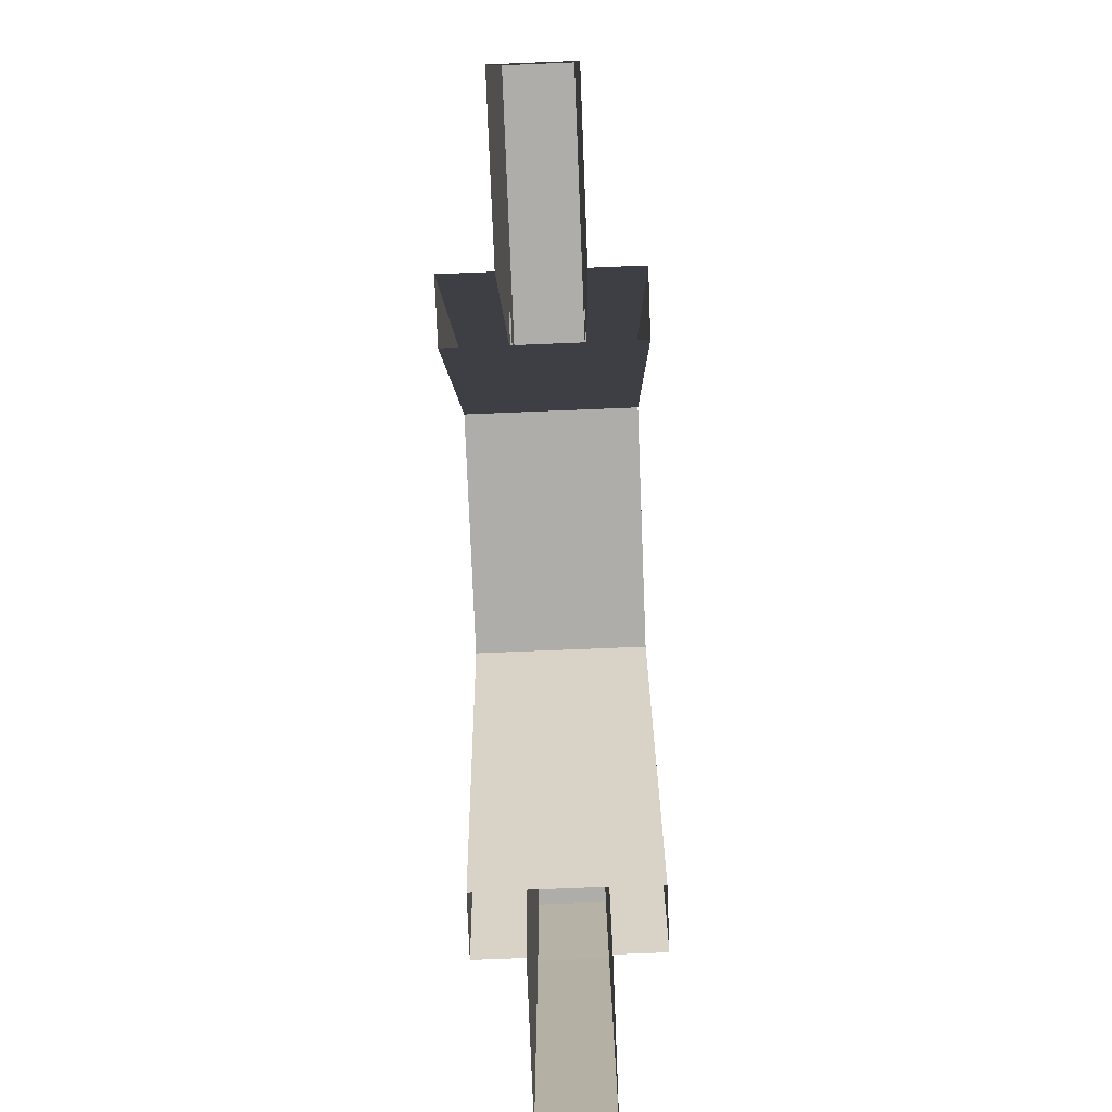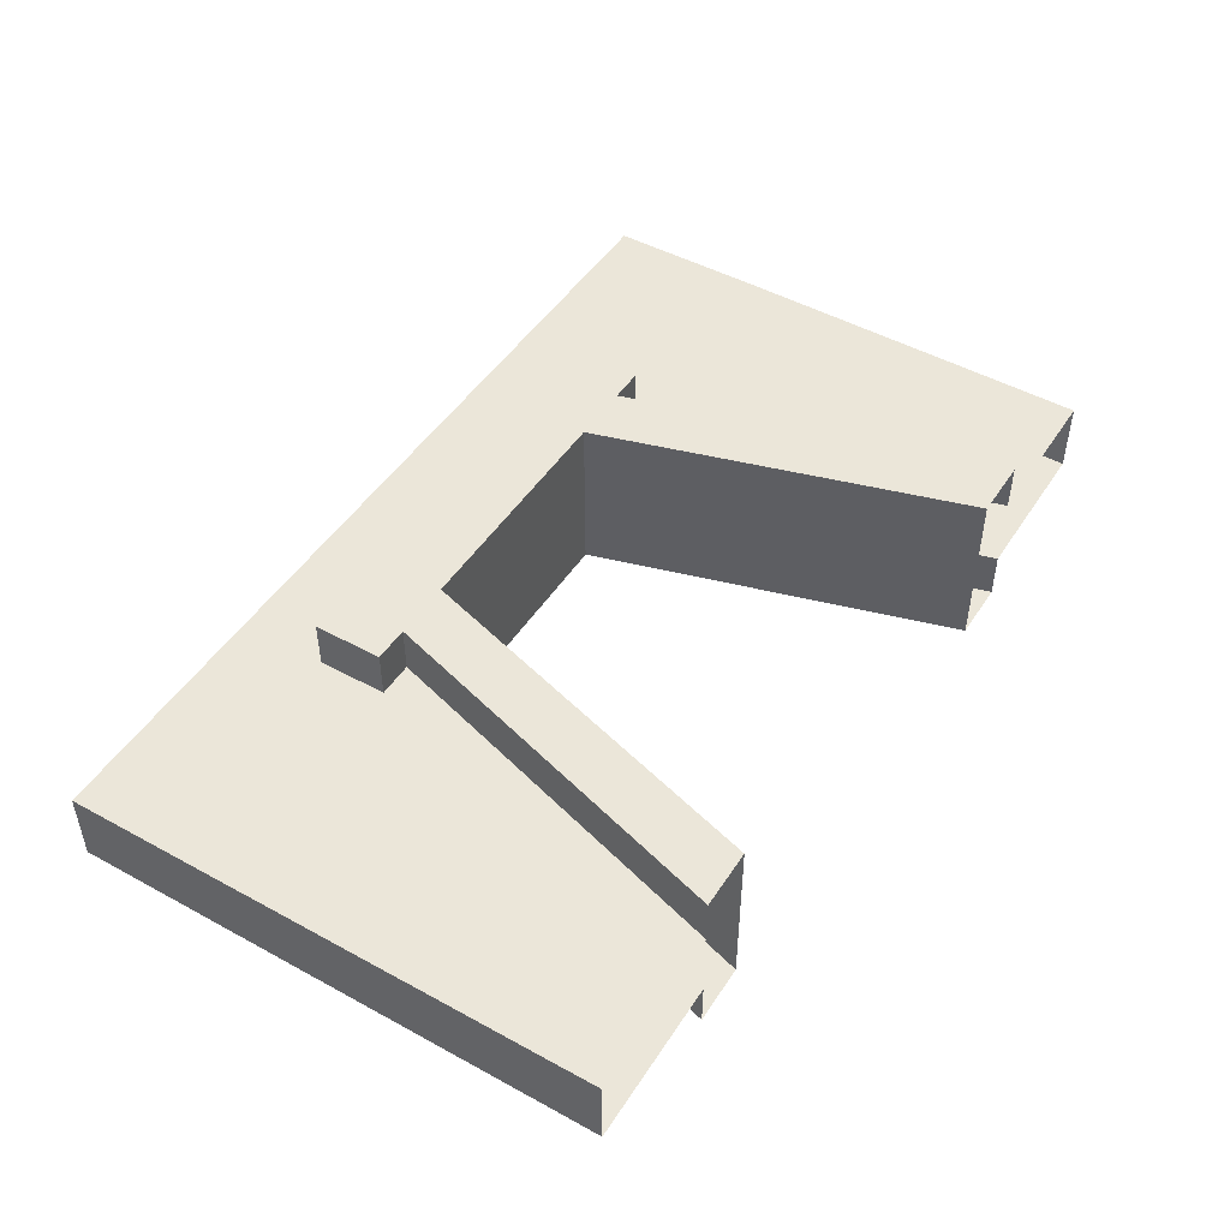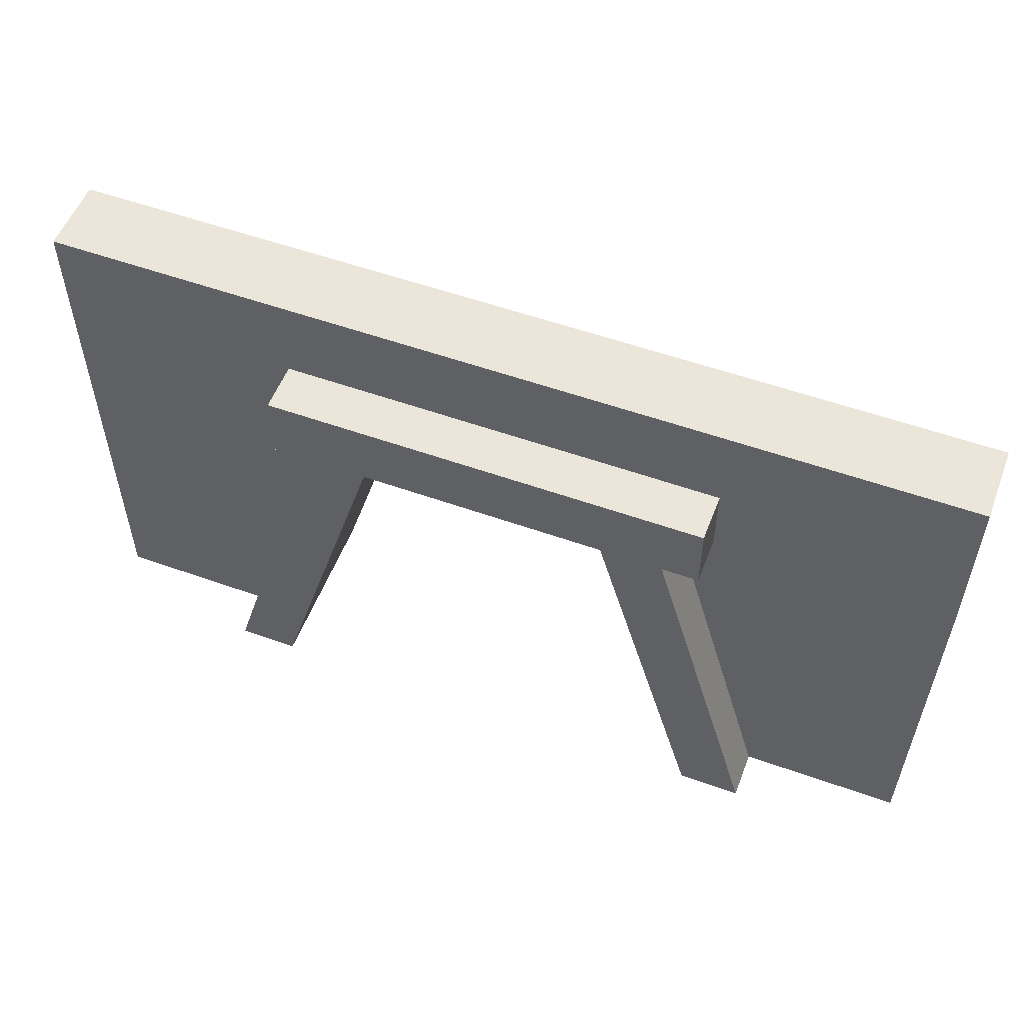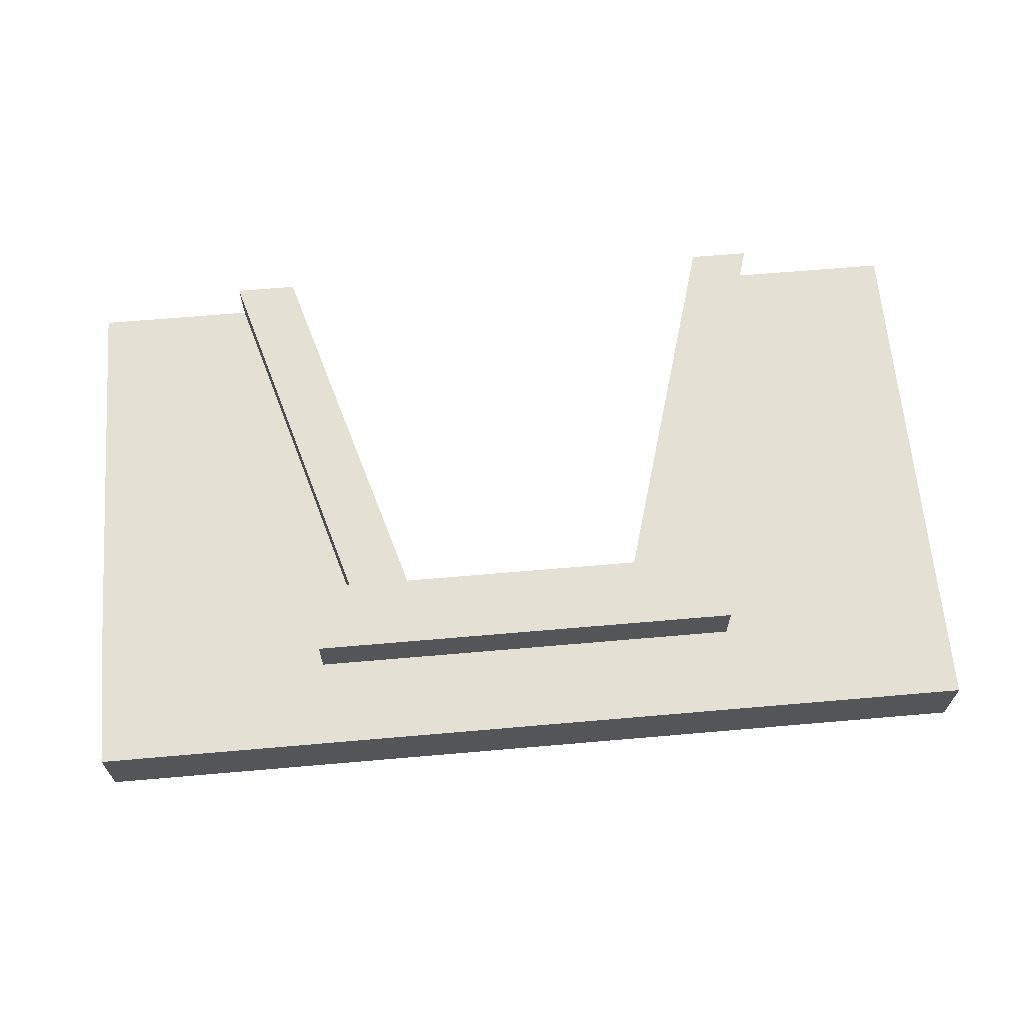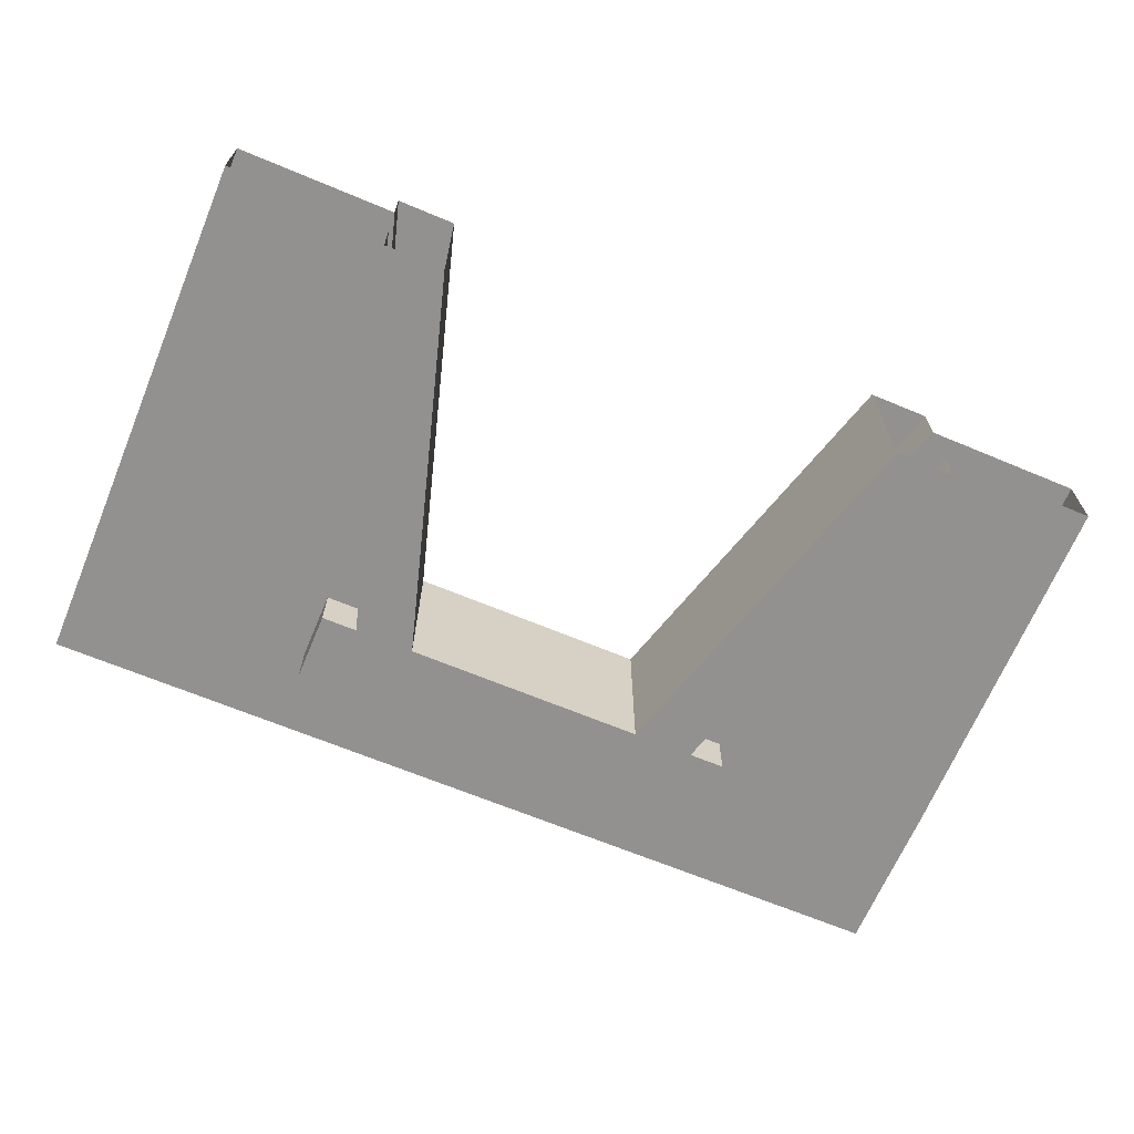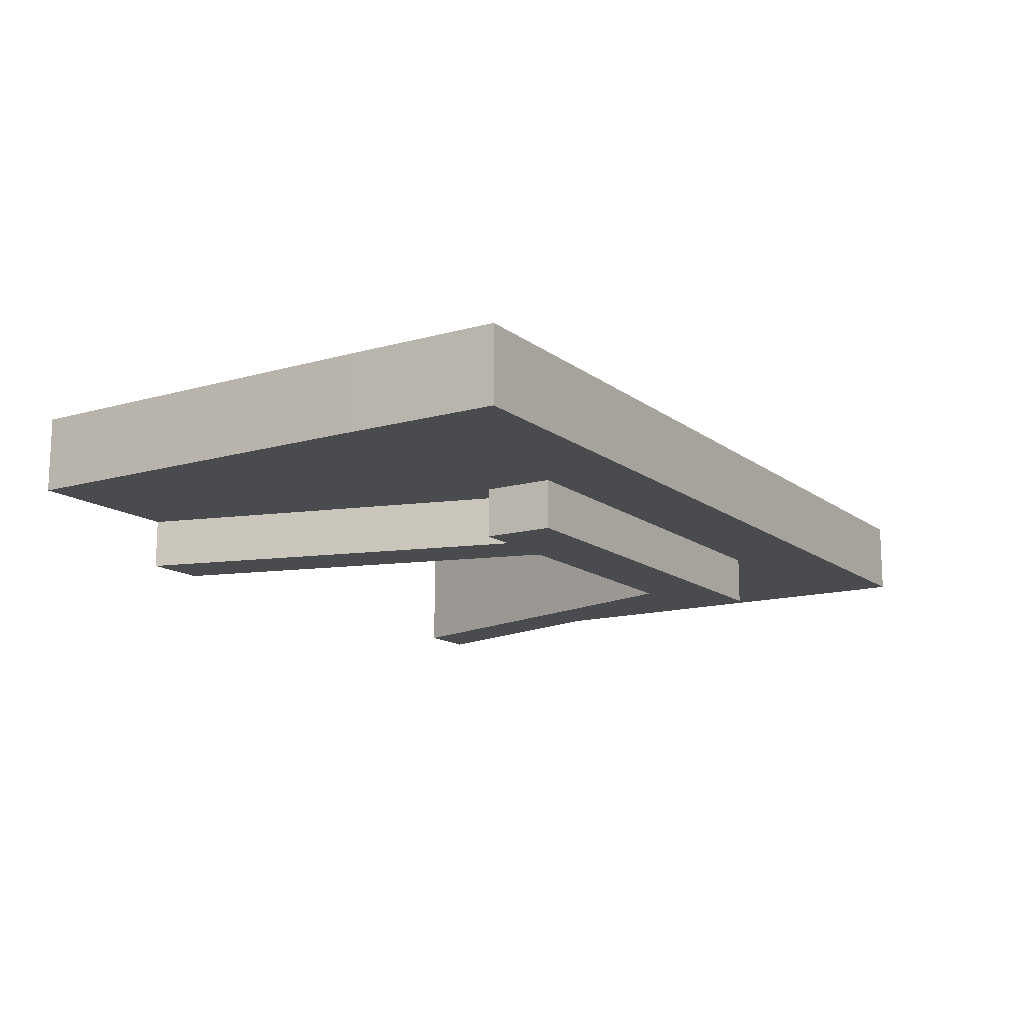
<metadata>
{"format":"obj","ext":"obj","renderer":"f3d","projection":"perspective","resolution":1024,"background":"white","views":[{"elev":-77.4,"azim":-87.7,"up":"+Y"},{"elev":47.8,"azim":-58.5,"up":"+Z"},{"elev":54.4,"azim":20.8,"up":"+Y"},{"elev":65.2,"azim":175.0,"up":"+Z"},{"elev":-66.1,"azim":-22.8,"up":"+Z"},{"elev":-13.9,"azim":122.1,"up":"+Z"}]}
</metadata>
<code>
o Cube.001_Cube.002
v -2.201 -0.5332 -0.5172
v -1.34 2.347 -0.5172
v -3.434 -0.5332 -0.5172
v -3.434 2.347 -0.5172
v -1.34 2.347 -0.8869
v -2.201 -0.5332 -0.8869
v -1.747 -0.5332 -0.8869
v -0.8857 2.347 -0.8869
v 2.272 -0.5332 -0.5172
v 1.444 2.347 -0.5172
v 3.488 -0.5332 -0.5172
v 3.522 2.347 -0.5172
v 1.444 2.347 -0.8869
v 2.272 -0.5332 -0.8869
v 1.802 -0.5332 -0.8869
v 0.9742 2.347 -0.8869
v -1.613 2.347 -0.5172
v -1.613 2.877 -0.5172
v 1.718 2.347 -0.5172
v 1.718 2.877 -0.5172
v 3.522 2.877 -0.5172
v -3.434 2.877 -0.5172
v -1.41 3.549 -0.5172
v 1.498 3.549 -0.5172
v 3.522 3.549 -0.5172
v -3.434 3.549 -0.5172
v -1.613 2.877 -0.8869
v -1.613 2.347 -0.8869
v 1.718 2.347 -0.8869
v 1.718 2.877 -0.8869
v 1.224 2.877 -0.5172
v 1.224 3.549 -0.5172
v 1.224 2.877 -0.8869
v 0.9742 2.877 -0.5172
v 0.9742 3.549 -0.5172
v 0.9742 2.877 -0.8869
v -0.8857 2.877 -0.5172
v -0.8857 3.549 -0.5172
v -0.8857 2.877 -0.8869
v -1.136 2.877 -0.5172
v -1.136 3.549 -0.5172
v -1.136 2.877 -0.8869
v 2.468 -0.5332 -0.5172
v -2.347 -0.5332 -0.5172
v -2.201 -0.5332 0.04959
v -1.34 2.347 0.04959
v -3.434 -0.5332 0.04959
v -3.434 2.347 0.04959
v -1.34 2.347 0.4193
v -2.201 -0.5332 0.4193
v -1.747 -0.5332 0.4193
v -0.8857 2.347 0.4193
v 2.272 -0.5332 0.04959
v 1.444 2.347 0.04959
v 3.488 -0.5332 0.04959
v 3.522 2.347 0.04959
v 1.444 2.347 0.4193
v 2.272 -0.5332 0.4193
v 1.802 -0.5332 0.4193
v 0.9742 2.347 0.4193
v -1.613 2.347 0.04959
v -1.613 2.877 0.04959
v 1.718 2.347 0.04959
v 1.718 2.877 0.04959
v 3.522 2.877 0.04959
v -3.434 2.877 0.04959
v -1.41 3.549 0.04959
v 1.498 3.549 0.04959
v 3.522 3.549 0.04959
v -3.434 3.549 0.04959
v -1.613 2.877 0.4193
v -1.613 2.347 0.4193
v 1.718 2.347 0.4193
v 1.718 2.877 0.4193
v 1.224 2.877 0.04959
v 1.224 3.549 0.04959
v 1.224 2.877 0.4193
v 0.9742 2.877 0.04959
v 0.9742 3.549 0.04959
v 0.9742 2.877 0.4193
v -0.8857 2.877 0.04959
v -0.8857 3.549 0.04959
v -0.8857 2.877 0.4193
v -1.136 2.877 0.04959
v -1.136 3.549 0.04959
v -1.136 2.877 0.4193
v 2.503 -0.5332 0.04959
v -2.347 -0.5332 0.04959
f 17 44 3 4
f 6 5 8 7
f 1 2 5 6
f 19 12 11 43
f 3 47 48 4
f 14 15 16 13
f 9 14 13 10
f 31 20 30 33
f 18 22 26 23
f 19 20 21 12
f 56 12 21 65
f 18 17 4 22
f 4 48 66 22
f 40 18 23 41
f 68 69 25 24
f 21 20 24 25
f 13 33 30 29
f 17 18 27 28
f 20 19 29 30
f 16 36 33 13
f 20 31 32 24
f 34 31 33 36
f 37 34 36 39
f 8 39 36 16
f 31 34 35 32
f 5 42 39 8
f 40 37 39 42
f 34 37 38 35
f 18 40 42 27
f 28 27 42 5
f 37 40 41 38
f 10 19 43 9
f 13 29 19 10
f 2 1 44 17
f 2 17 28 5
f 79 35 38 82
f 76 32 35 79
f 68 24 32 76
f 25 69 65 21
f 85 41 23 67
f 26 70 67 23
f 66 70 26 22
f 12 56 55 11
f 61 48 47 88
f 50 51 52 49
f 45 50 49 46
f 63 87 55 56
f 58 57 60 59
f 53 54 57 58
f 8 16 60 52
f 75 77 74 64
f 62 67 70 66
f 63 56 65 64
f 62 66 48 61
f 84 85 67 62
f 65 69 68 64
f 57 73 74 77
f 61 72 71 62
f 64 74 73 63
f 60 57 77 80
f 64 68 76 75
f 78 80 77 75
f 81 83 80 78
f 52 60 80 83
f 75 76 79 78
f 49 52 83 86
f 84 86 83 81
f 78 79 82 81
f 62 71 86 84
f 72 49 86 71
f 81 82 85 84
f 54 53 87 63
f 57 54 63 73
f 46 61 88 45
f 46 49 72 61
f 7 8 52 51
f 82 38 41 85
f 15 59 60 16

</code>
